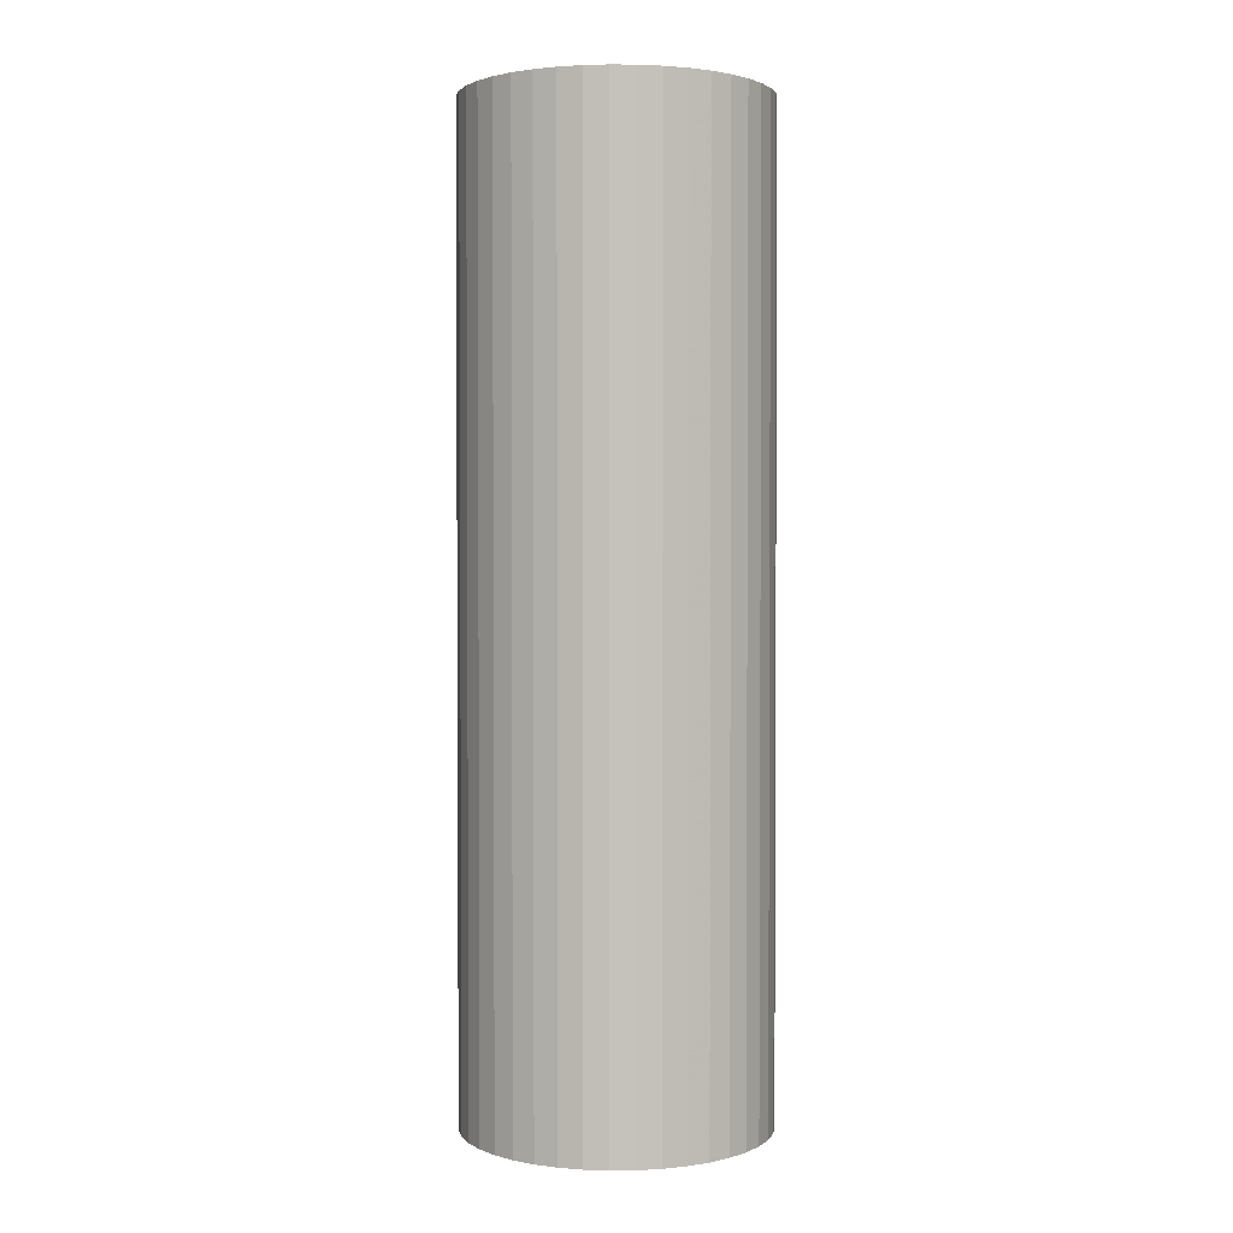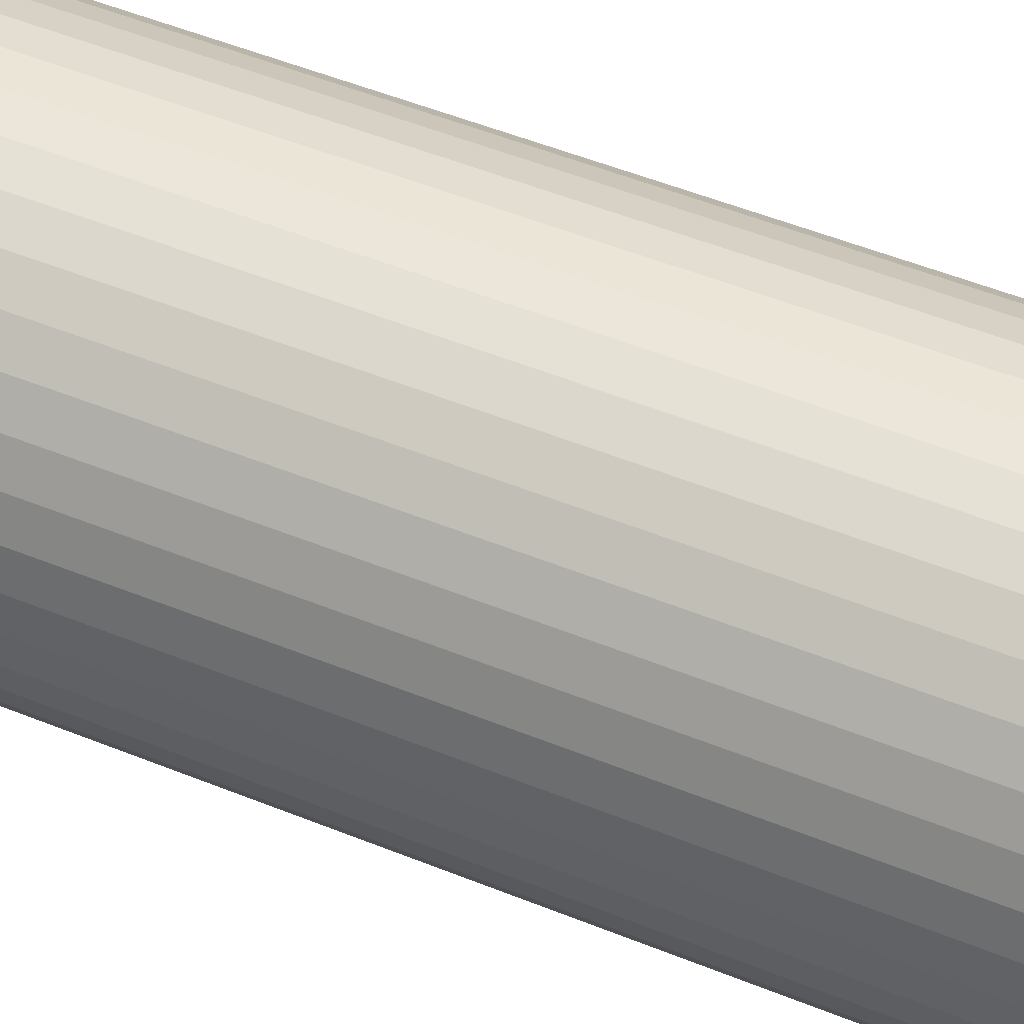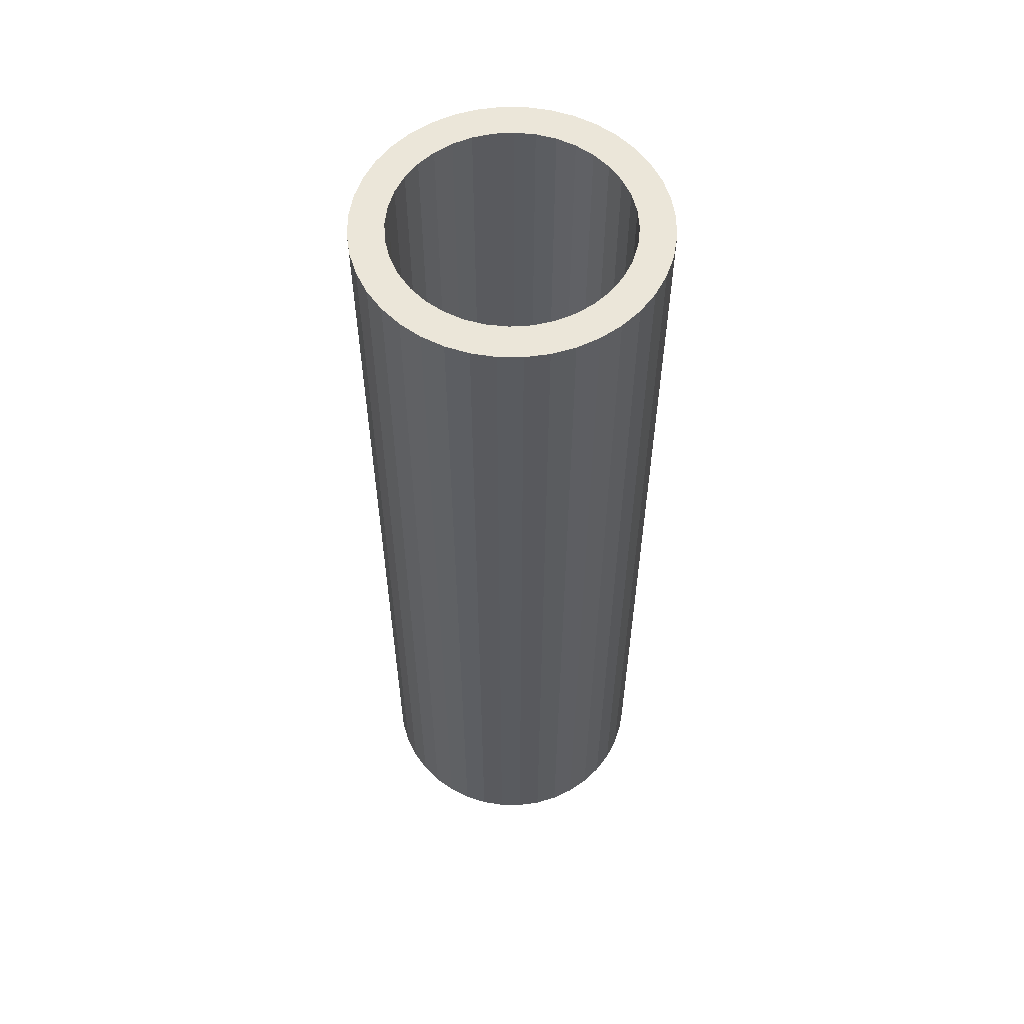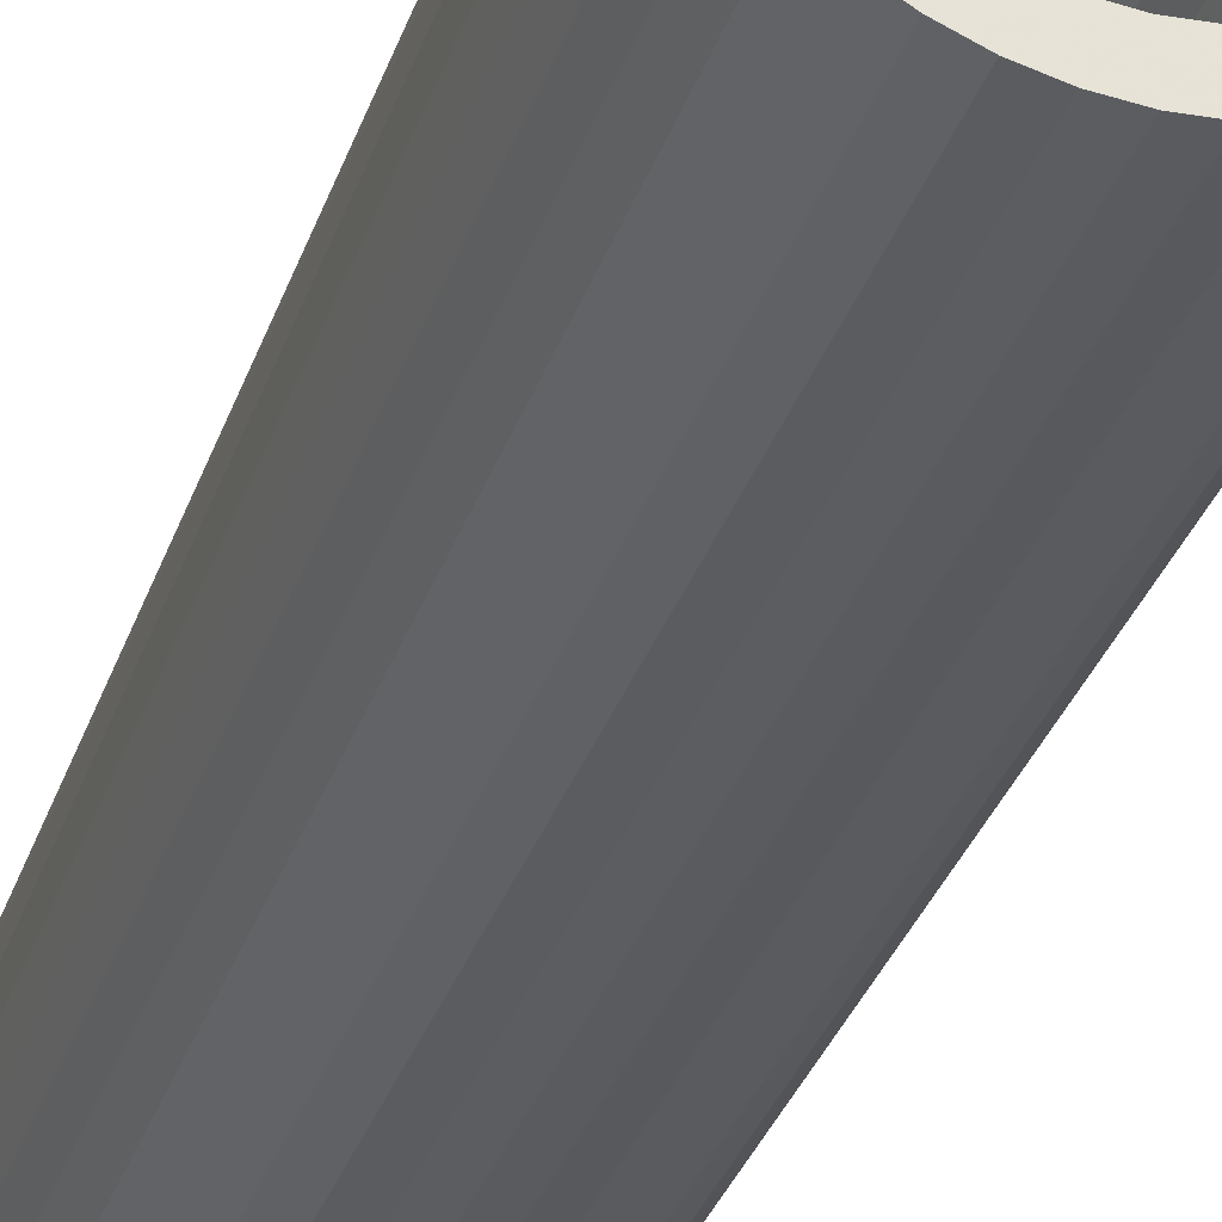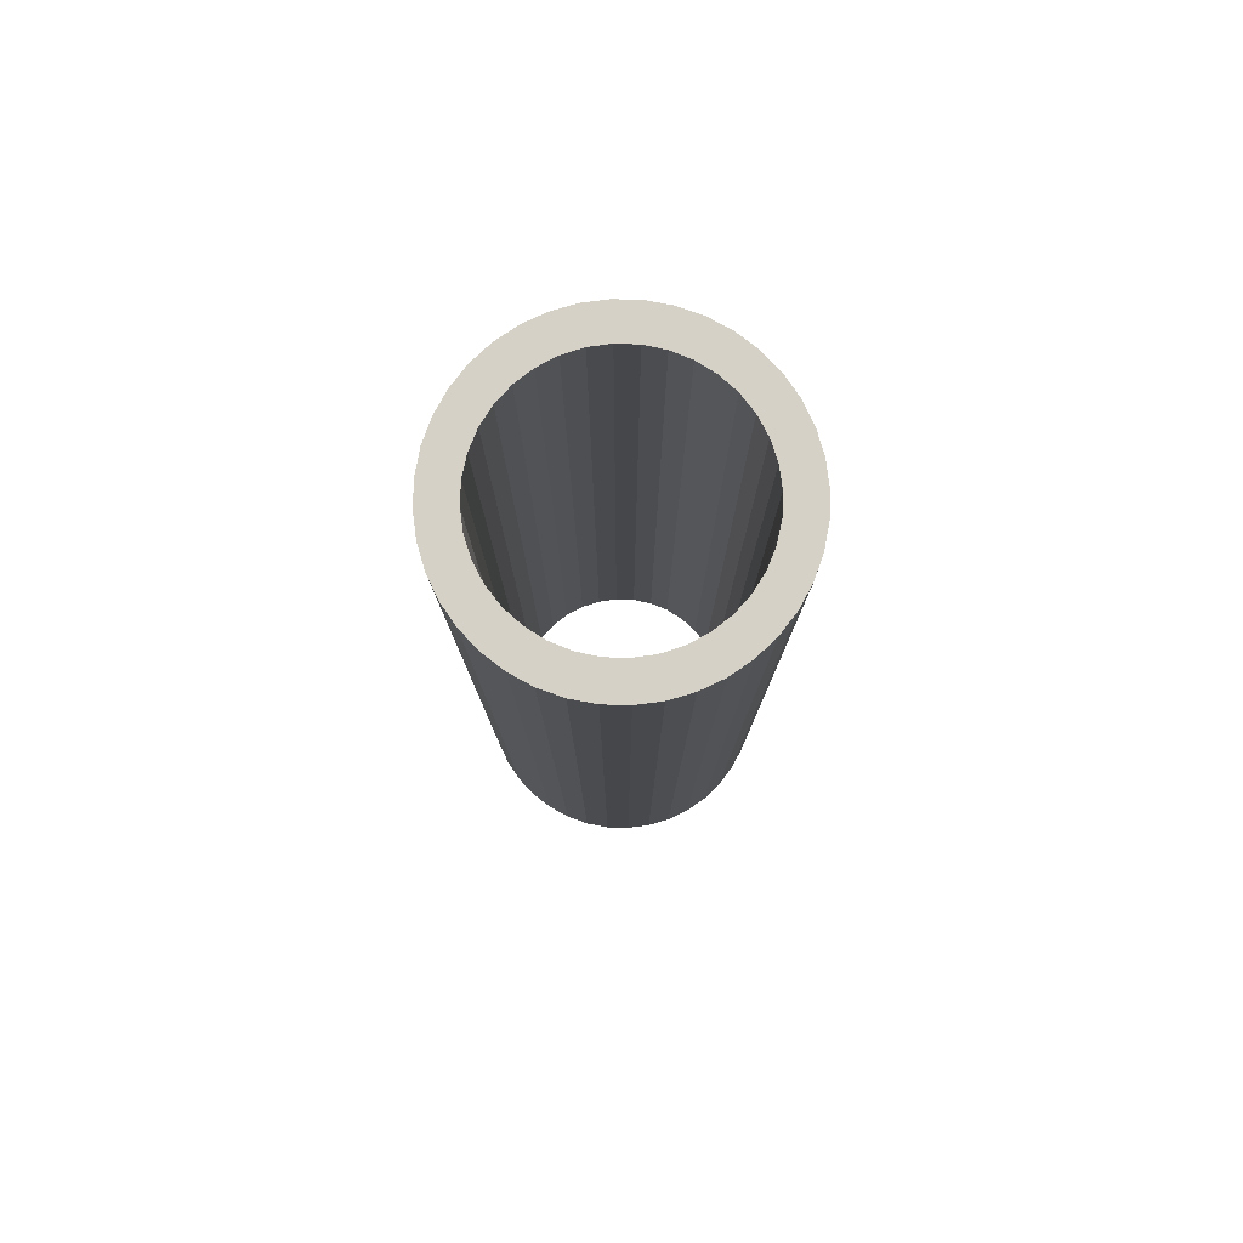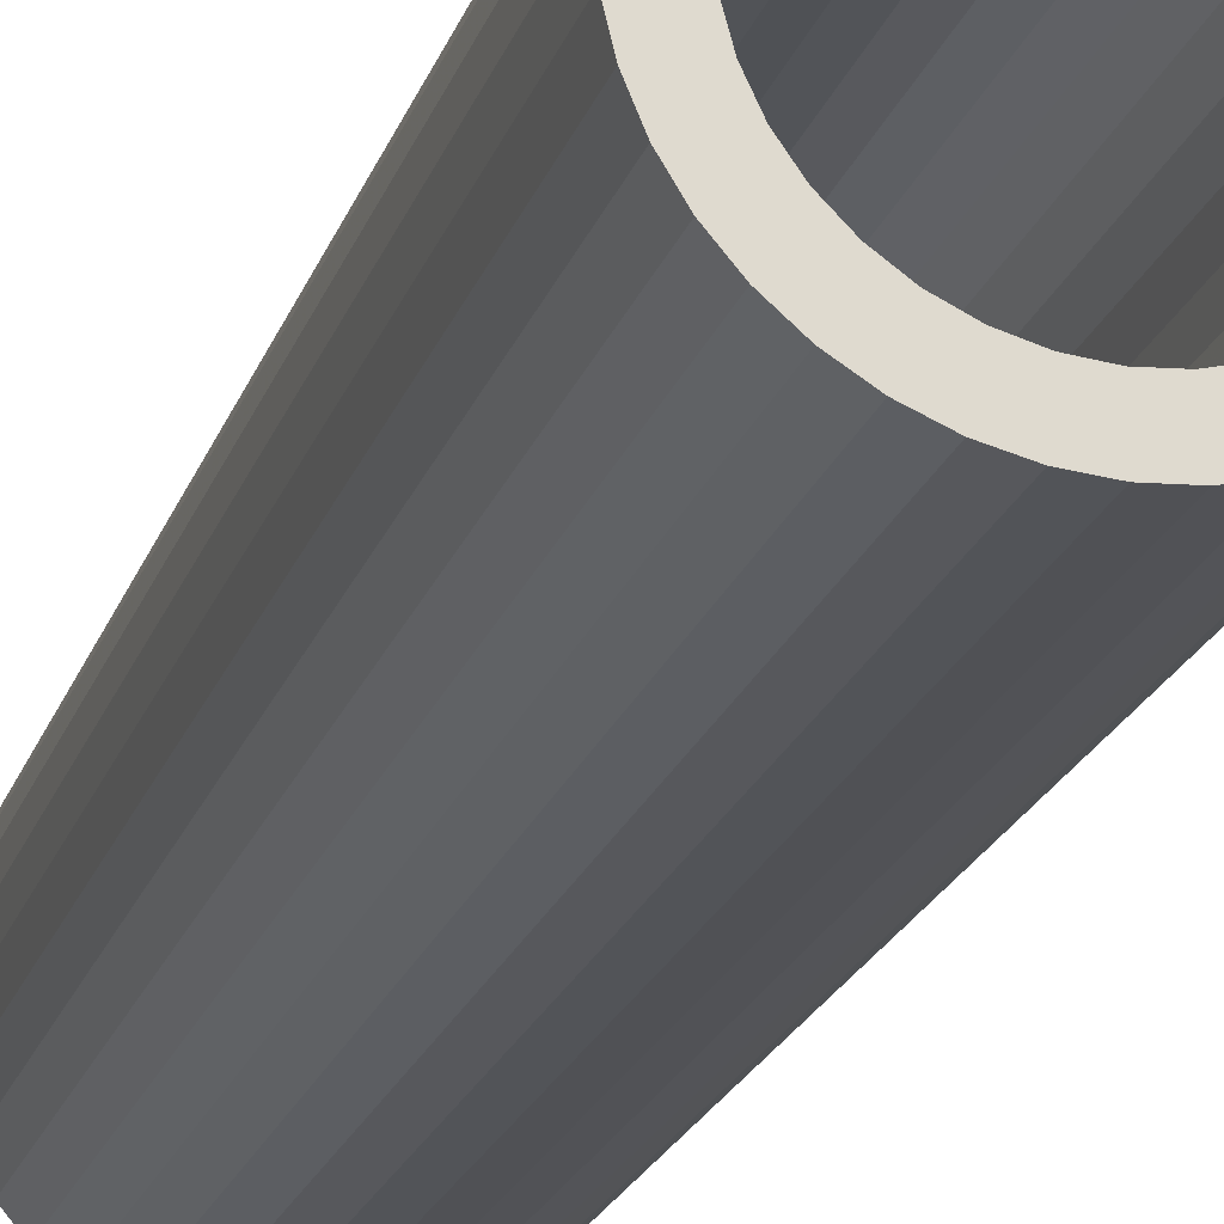
<metadata>
{"format":"obj","ext":"obj","renderer":"f3d","projection":"perspective","resolution":1024,"background":"white","views":[{"elev":2.0,"azim":92.3,"up":"+Z"},{"elev":47.4,"azim":-64.9,"up":"+Y"},{"elev":57.5,"azim":-138.9,"up":"+Z"},{"elev":-34.3,"azim":-17.9,"up":"+Y"},{"elev":79.5,"azim":87.1,"up":"+Z"},{"elev":-22.0,"azim":-16.6,"up":"+Y"}]}
</metadata>
<code>
g
v 0 0.31 0
v 0.003817 0.3585 2
v 0.003817 0.3585 0
v 0.01517 0.4058 2
v 0.01517 0.4058 0
v 0.03379 0.4507 2
v 0.03379 0.4507 0
v 0.0592 0.4922 2
v 0.0592 0.4922 0
v 0.0908 0.5292 2
v 0.0908 0.5292 0
v 0.1278 0.5608 2
v 0.1278 0.5608 0
v 0.1693 0.5862 2
v 0.1693 0.5862 0
v 0.2142 0.6048 2
v 0.2142 0.6048 0
v 0.2615 0.6162 2
v 0.2615 0.6162 0
v 0.31 0.62 2
v 0.31 0.62 0
v 0.3585 0.6162 2
v 0.3585 0.6162 0
v 0.4058 0.6048 2
v 0.4058 0.6048 0
v 0.4507 0.5862 2
v 0.4507 0.5862 0
v 0.4922 0.5608 2
v 0.4922 0.5608 0
v 0.5292 0.5292 2
v 0.5292 0.5292 0
v 0.5608 0.4922 2
v 0.5608 0.4922 0
v 0.5862 0.4507 2
v 0.5862 0.4507 0
v 0.6048 0.4058 2
v 0.6048 0.4058 0
v 0.6162 0.3585 2
v 0.6162 0.3585 0
v 0.62 0.31 2
v 0.62 0.31 0
v 0.6162 0.2615 2
v 0.6162 0.2615 0
v 0.6048 0.2142 2
v 0.6048 0.2142 0
v 0.5862 0.1693 2
v 0.5862 0.1693 0
v 0.5608 0.1278 2
v 0.5608 0.1278 0
v 0.5292 0.0908 2
v 0.5292 0.0908 0
v 0.4922 0.0592 2
v 0.4922 0.0592 0
v 0.4507 0.03379 2
v 0.4507 0.03379 0
v 0.4058 0.01517 2
v 0.4058 0.01517 0
v 0.3585 0.003817 2
v 0.3585 0.003817 0
v 0.31 0 2
v 0.31 0 0
v 0.2615 0.003817 2
v 0.2615 0.003817 0
v 0.2142 0.01517 2
v 0.2142 0.01517 0
v 0.1693 0.03379 2
v 0.1693 0.03379 0
v 0.1278 0.0592 2
v 0.1278 0.0592 0
v 0.0908 0.0908 2
v 0.0908 0.0908 0
v 0.0592 0.1278 2
v 0.0592 0.1278 0
v 0.03379 0.1693 2
v 0.03379 0.1693 0
v 0.01517 0.2142 2
v 0.01517 0.2142 0
v 0.003817 0.2615 2
v 0.003817 0.2615 0
v 0 0.31 2
v 0.1261 0.1557 2
v 0.1557 0.1261 2
v 0.19 0.1022 2
v 0.2279 0.08447 2
v 0.2683 0.07365 2
v 0.31 0.07 2
v 0.3517 0.07365 2
v 0.3921 0.08447 2
v 0.43 0.1022 2
v 0.4643 0.1261 2
v 0.4939 0.4643 2
v 0.4643 0.4939 2
v 0.43 0.5178 2
v 0.3921 0.5355 2
v 0.3517 0.5464 2
v 0.31 0.55 2
v 0.2683 0.5464 2
v 0.2279 0.5355 2
v 0.19 0.5178 2
v 0.1557 0.4939 2
v 0.4939 0.1557 2
v 0.5178 0.19 2
v 0.5355 0.2279 2
v 0.5464 0.2683 2
v 0.55 0.31 2
v 0.5464 0.3517 2
v 0.5355 0.3921 2
v 0.5178 0.43 2
v 0.1261 0.4643 2
v 0.1022 0.43 2
v 0.08447 0.3921 2
v 0.07365 0.3517 2
v 0.07 0.31 2
v 0.07365 0.2683 2
v 0.08447 0.2279 2
v 0.1022 0.19 2
v 0.4939 0.1557 0
v 0.4643 0.1261 0
v 0.43 0.1022 0
v 0.3921 0.08447 0
v 0.3517 0.07365 0
v 0.31 0.07 0
v 0.2683 0.07365 0
v 0.2279 0.08447 0
v 0.19 0.1022 0
v 0.1557 0.1261 0
v 0.4643 0.4939 0
v 0.4939 0.4643 0
v 0.5178 0.43 0
v 0.5355 0.3921 0
v 0.5464 0.3517 0
v 0.55 0.31 0
v 0.5464 0.2683 0
v 0.5355 0.2279 0
v 0.5178 0.19 0
v 0.1261 0.1557 0
v 0.1022 0.19 0
v 0.08447 0.2279 0
v 0.07365 0.2683 0
v 0.07 0.31 0
v 0.07365 0.3517 0
v 0.08447 0.3921 0
v 0.1022 0.43 0
v 0.1261 0.4643 0
v 0.1557 0.4939 0
v 0.19 0.5178 0
v 0.2279 0.5355 0
v 0.2683 0.5464 0
v 0.31 0.55 0
v 0.3517 0.5464 0
v 0.3921 0.5355 0
v 0.43 0.5178 0
f 1 2 3
f 3 2 4
f 3 4 5
f 5 4 6
f 5 6 7
f 7 6 8
f 7 8 9
f 9 8 10
f 9 10 11
f 11 10 12
f 11 12 13
f 13 12 14
f 13 14 15
f 15 14 16
f 15 16 17
f 17 16 18
f 17 18 19
f 19 18 20
f 19 20 21
f 21 20 22
f 21 22 23
f 23 22 24
f 23 24 25
f 25 24 26
f 25 26 27
f 27 26 28
f 27 28 29
f 29 28 30
f 29 30 31
f 31 30 32
f 31 32 33
f 33 32 34
f 33 34 35
f 35 34 36
f 35 36 37
f 37 36 38
f 37 38 39
f 39 38 40
f 39 40 41
f 41 40 42
f 41 42 43
f 43 42 44
f 43 44 45
f 45 44 46
f 45 46 47
f 47 46 48
f 47 48 49
f 49 48 50
f 49 50 51
f 51 50 52
f 51 52 53
f 53 52 54
f 53 54 55
f 55 54 56
f 55 56 57
f 57 56 58
f 57 58 59
f 59 58 60
f 59 60 61
f 61 60 62
f 61 62 63
f 63 62 64
f 63 64 65
f 65 64 66
f 65 66 67
f 67 66 68
f 67 68 69
f 69 68 70
f 69 70 71
f 71 70 72
f 71 72 73
f 73 72 74
f 73 74 75
f 75 74 76
f 75 76 77
f 77 76 78
f 77 78 79
f 79 78 80
f 79 80 1
f 1 80 2
f 81 70 82
f 82 70 68
f 82 68 83
f 83 68 66
f 83 66 84
f 84 66 64
f 84 64 85
f 85 64 62
f 85 62 86
f 86 62 60
f 86 60 87
f 87 60 58
f 87 58 88
f 88 58 56
f 88 56 89
f 89 56 54
f 89 54 90
f 91 30 92
f 92 30 28
f 92 28 93
f 93 28 26
f 93 26 94
f 94 26 24
f 94 24 95
f 95 24 22
f 95 22 96
f 96 22 20
f 96 20 97
f 97 20 18
f 97 18 98
f 98 18 16
f 98 16 99
f 99 16 14
f 99 14 100
f 54 52 90
f 90 52 50
f 90 50 101
f 101 50 48
f 101 48 102
f 102 48 46
f 102 46 103
f 103 46 44
f 103 44 104
f 104 44 42
f 104 42 105
f 105 42 40
f 105 40 106
f 106 40 38
f 106 38 107
f 107 38 36
f 107 36 108
f 108 36 34
f 108 34 91
f 91 34 32
f 91 32 30
f 14 12 100
f 100 12 10
f 100 10 109
f 109 10 8
f 109 8 110
f 110 8 6
f 110 6 111
f 111 6 4
f 111 4 112
f 112 4 2
f 112 2 113
f 113 2 80
f 113 80 114
f 114 80 78
f 114 78 115
f 115 78 76
f 115 76 116
f 116 76 74
f 116 74 81
f 81 74 72
f 81 72 70
f 117 51 118
f 118 51 53
f 118 53 119
f 119 53 55
f 119 55 120
f 120 55 57
f 120 57 121
f 121 57 59
f 121 59 122
f 122 59 61
f 122 61 123
f 123 61 63
f 123 63 124
f 124 63 65
f 124 65 125
f 125 65 67
f 125 67 126
f 127 31 128
f 128 31 33
f 128 33 129
f 129 33 35
f 129 35 130
f 130 35 37
f 130 37 131
f 131 37 39
f 131 39 132
f 132 39 41
f 132 41 133
f 133 41 43
f 133 43 134
f 134 43 45
f 134 45 135
f 135 45 47
f 135 47 117
f 117 47 49
f 117 49 51
f 67 69 126
f 126 69 71
f 126 71 136
f 136 71 73
f 136 73 137
f 137 73 75
f 137 75 138
f 138 75 77
f 138 77 139
f 139 77 79
f 139 79 140
f 140 79 1
f 140 1 141
f 141 1 3
f 141 3 142
f 142 3 5
f 142 5 143
f 143 5 7
f 143 7 144
f 7 9 144
f 144 9 11
f 144 11 145
f 145 11 13
f 145 13 146
f 146 13 15
f 146 15 147
f 147 15 17
f 147 17 148
f 148 17 19
f 148 19 149
f 149 19 21
f 149 21 150
f 150 21 23
f 150 23 151
f 151 23 25
f 151 25 152
f 152 25 27
f 152 27 127
f 127 27 29
f 127 29 31
f 132 105 131
f 131 105 106
f 131 106 130
f 130 106 107
f 130 107 129
f 129 107 108
f 129 108 128
f 128 108 91
f 128 91 127
f 127 91 92
f 127 92 152
f 152 92 93
f 152 93 151
f 151 93 94
f 151 94 150
f 150 94 95
f 150 95 149
f 149 95 96
f 149 96 148
f 148 96 97
f 148 97 147
f 147 97 98
f 147 98 146
f 146 98 99
f 146 99 145
f 145 99 100
f 145 100 144
f 144 100 109
f 144 109 143
f 143 109 110
f 143 110 142
f 142 110 111
f 142 111 141
f 141 111 112
f 141 112 140
f 140 112 113
f 140 113 139
f 139 113 114
f 139 114 138
f 138 114 115
f 138 115 137
f 137 115 116
f 137 116 136
f 136 116 81
f 136 81 126
f 126 81 82
f 126 82 125
f 125 82 83
f 125 83 124
f 124 83 84
f 124 84 123
f 123 84 85
f 123 85 122
f 122 85 86
f 122 86 121
f 121 86 87
f 121 87 120
f 120 87 88
f 120 88 119
f 119 88 89
f 119 89 118
f 118 89 90
f 118 90 117
f 117 90 101
f 117 101 135
f 135 101 102
f 135 102 134
f 134 102 103
f 134 103 133
f 133 103 104
f 133 104 132
f 132 104 105

</code>
